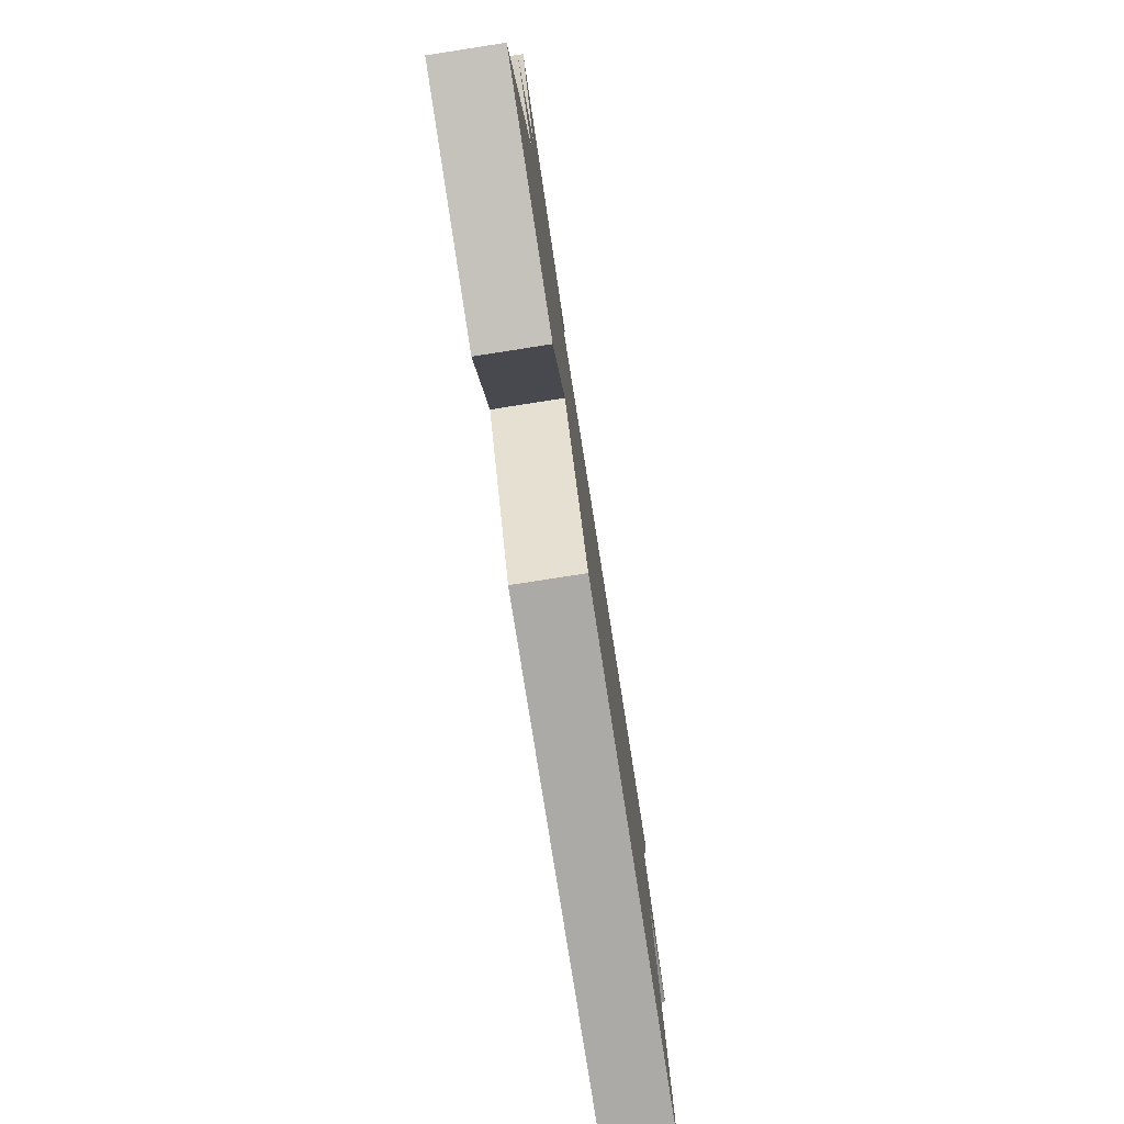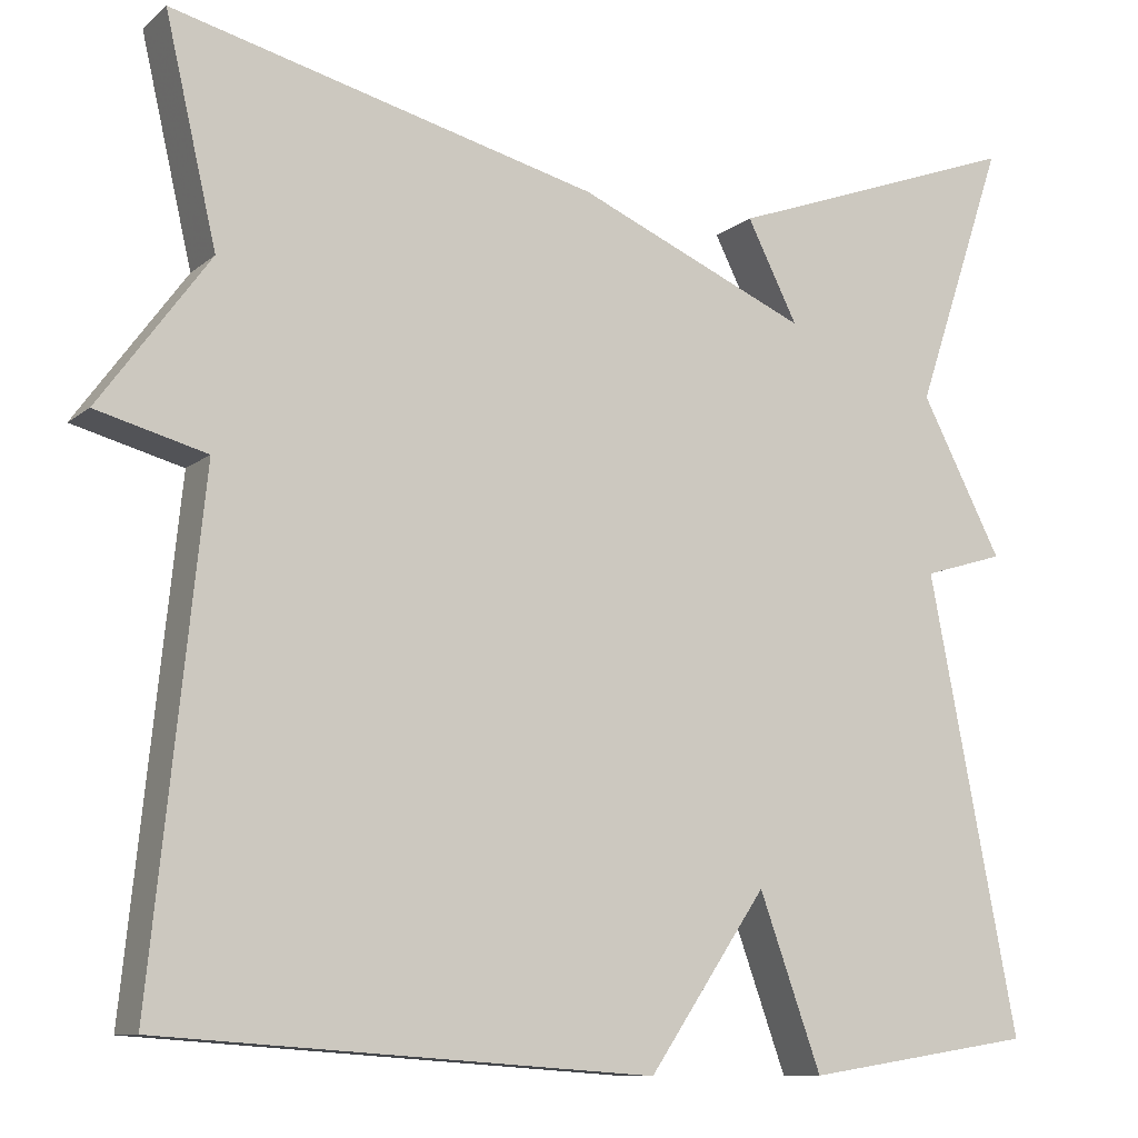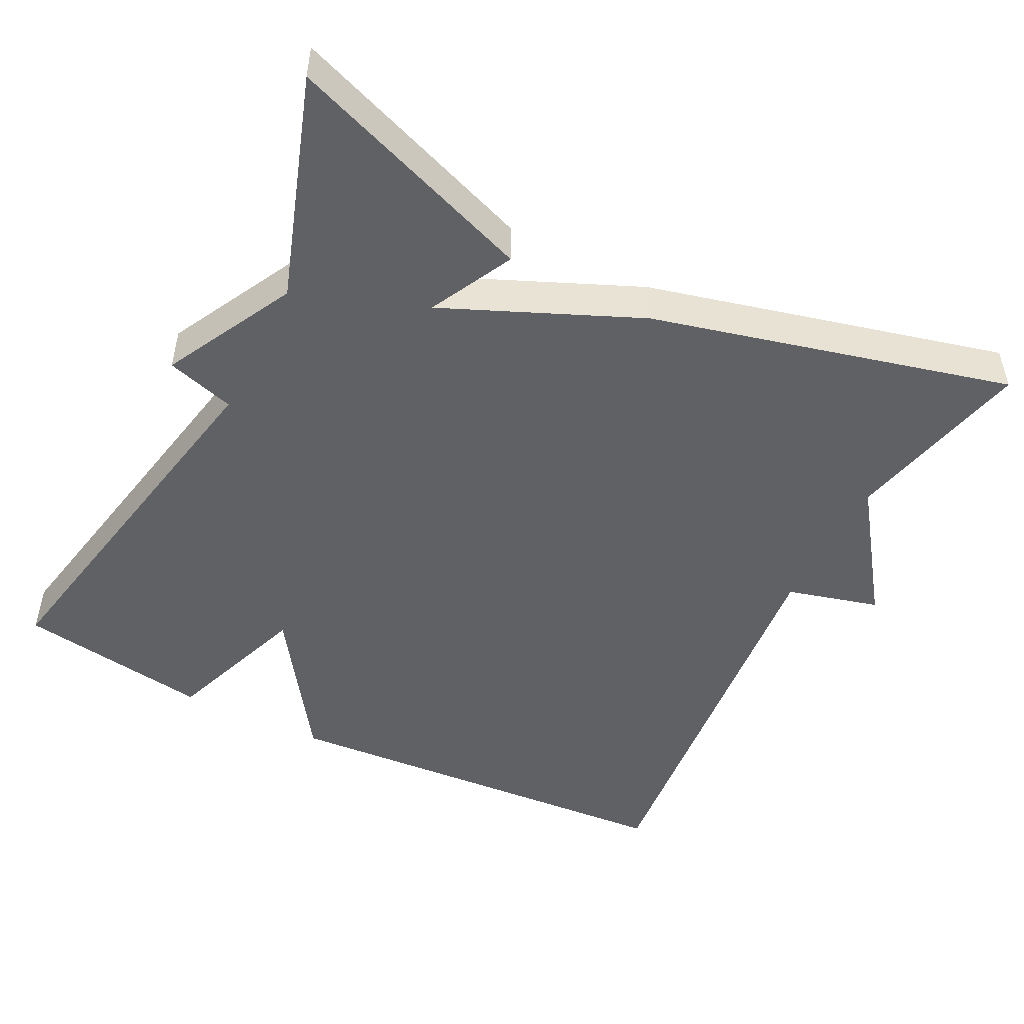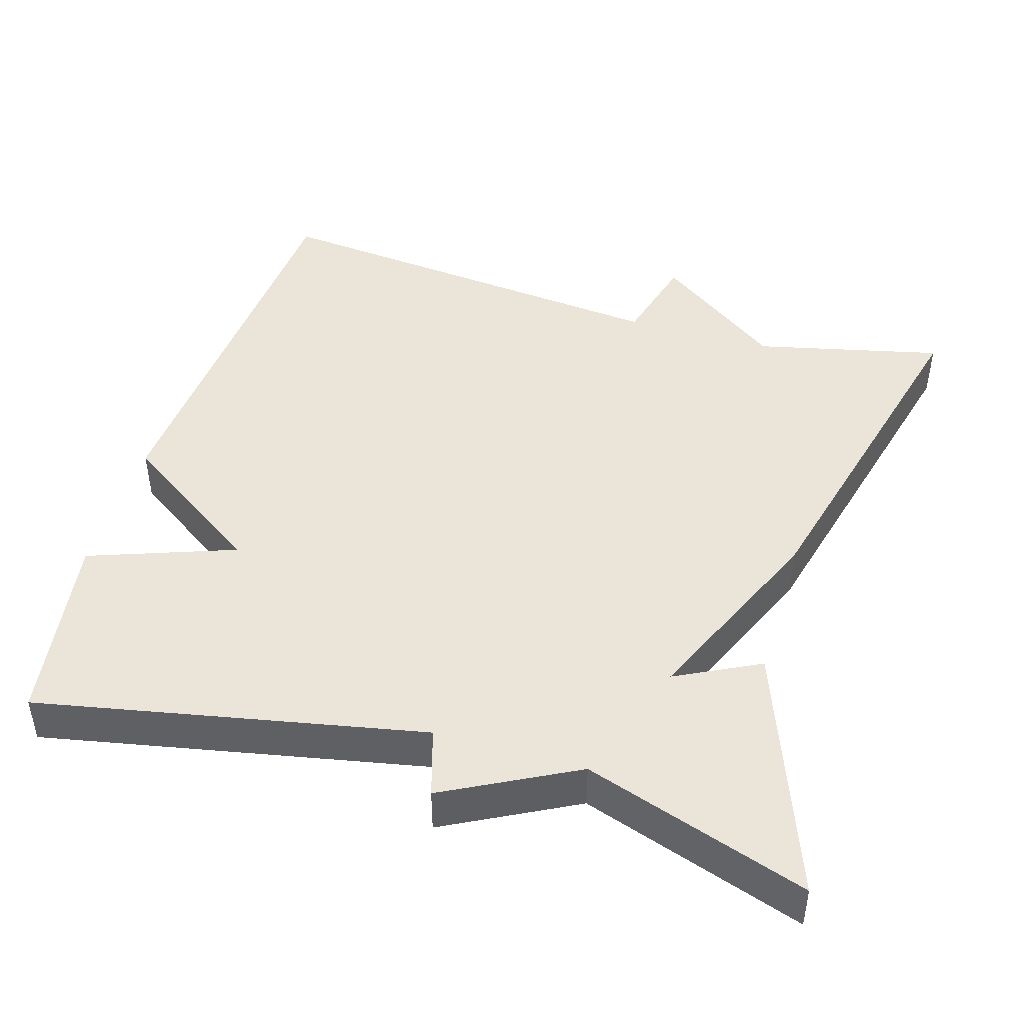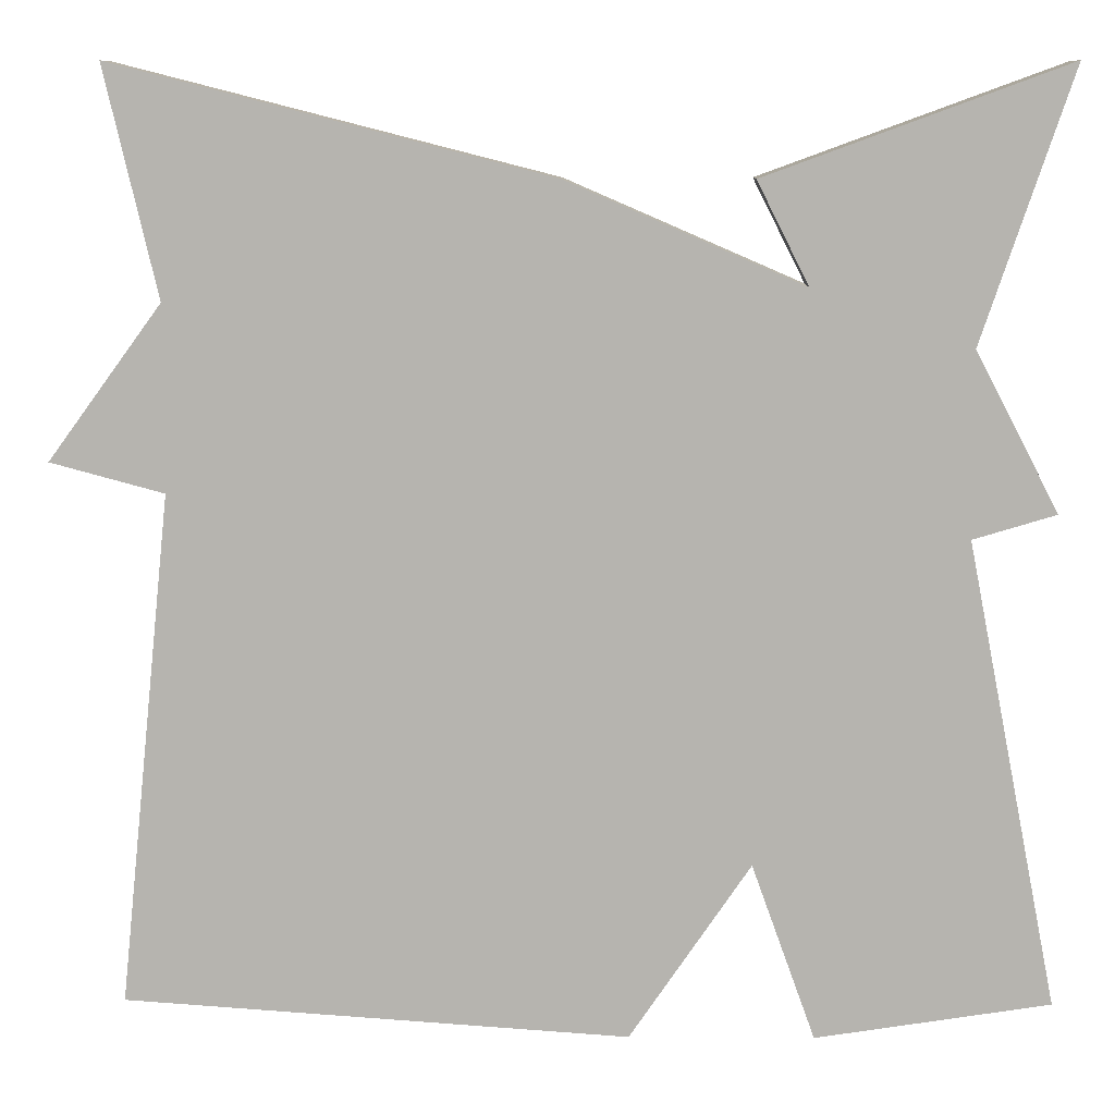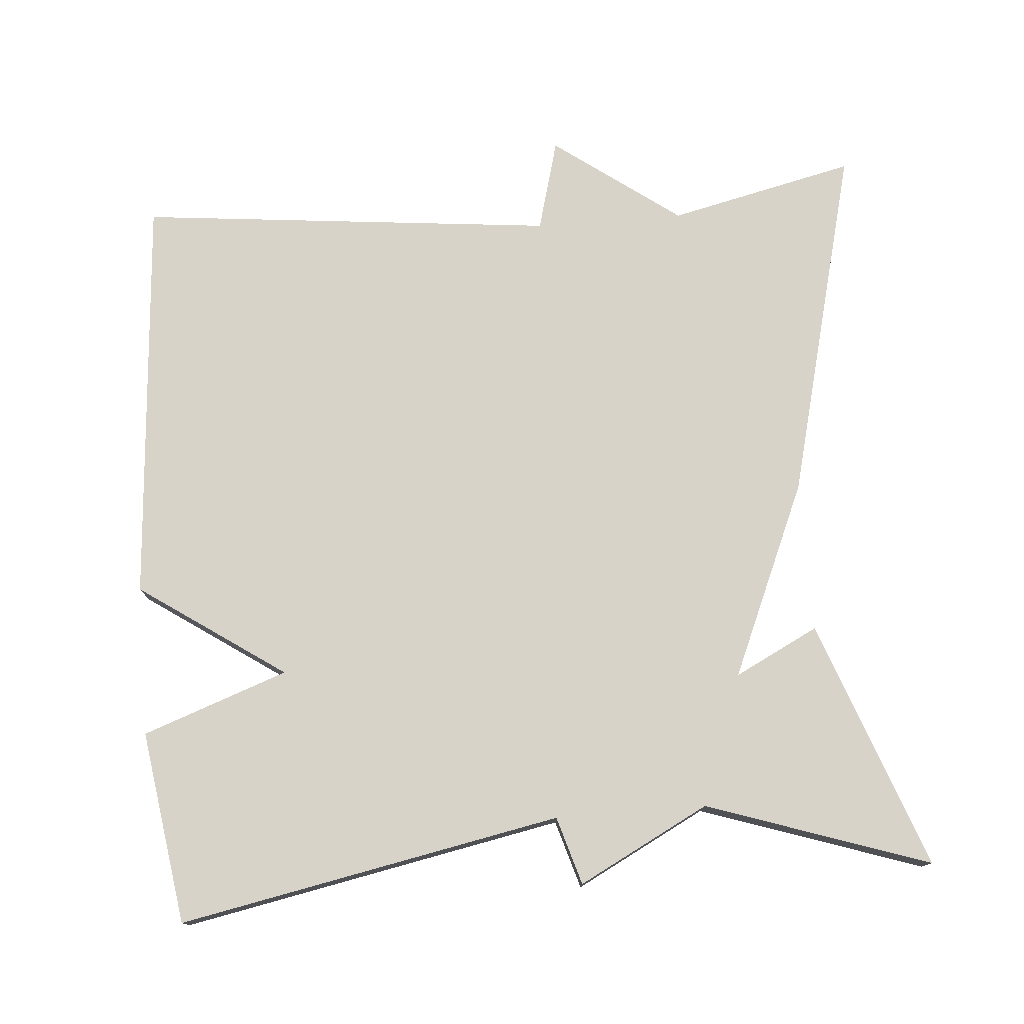
<metadata>
{"format":"obj","ext":"obj","renderer":"f3d","projection":"perspective","resolution":1024,"background":"white","views":[{"elev":-80.0,"azim":-81.2,"up":"+Z"},{"elev":-10.1,"azim":152.1,"up":"+Z"},{"elev":-49.0,"azim":-26.9,"up":"+Y"},{"elev":45.2,"azim":-73.5,"up":"+Y"},{"elev":9.4,"azim":-179.1,"up":"+Z"},{"elev":76.3,"azim":-94.5,"up":"+Y"}]}
</metadata>
<code>
v 0.5 0.07 -0.5
v -0.045 0.07 -0.539
v -0.176 0.07 -0.347
v -0.245 0.07 -0.539
v -0.5 0.07 -0.5
v -0.401 0.07 0.006
v -0.491 0.07 0.033
v -0.401 0.07 0.206
v -0.5 0.07 0.5
v -0.172 0.07 0.38
v -0.228 0.07 0.269
v 0.028 0.07 0.38
v 0.5 0.07 0.5
v 0.443 0.07 0.253
v 0.565 0.07 0.086
v 0.443 0.07 0.053
v 0.5 0 -0.5
v -0.045 0 -0.539
v -0.176 0 -0.347
v -0.245 0 -0.539
v -0.5 0 -0.5
v -0.401 0 0.006
v -0.491 0 0.033
v -0.401 0 0.206
v -0.5 0 0.5
v -0.172 0 0.38
v -0.228 0 0.269
v 0.028 0 0.38
v 0.5 0 0.5
v 0.443 0 0.253
v 0.565 0 0.086
v 0.443 0 0.053
f 14 15 16
f 11 12 13 14
f 11 14 16
f 8 9 10 11
f 8 11 16
f 7 8 16
f 6 7 16
f 3 4 5 6
f 3 6 16
f 2 3 16
f 1 2 16
f 32 31 30
f 30 29 28 27
f 32 30 27
f 27 26 25 24
f 32 27 24
f 32 24 23
f 32 23 22
f 22 21 20 19
f 32 22 19
f 32 19 18
f 32 18 17
f 1 17 18 2
f 2 18 19 3
f 3 19 20 4
f 4 20 21 5
f 5 21 22 6
f 6 22 23 7
f 7 23 24 8
f 8 24 25 9
f 9 25 26 10
f 10 26 27 11
f 11 27 28 12
f 12 28 29 13
f 13 29 30 14
f 14 30 31 15
f 15 31 32 16
f 16 32 17 1

</code>
